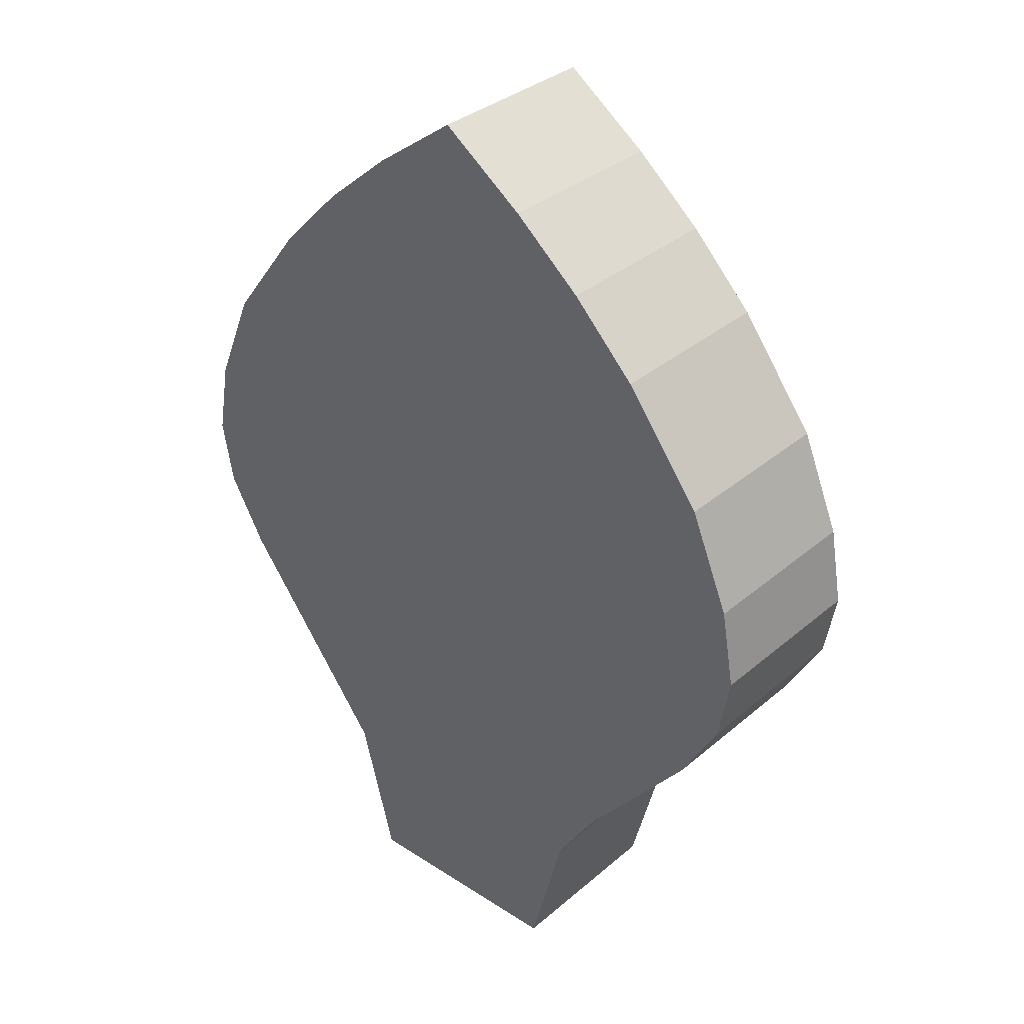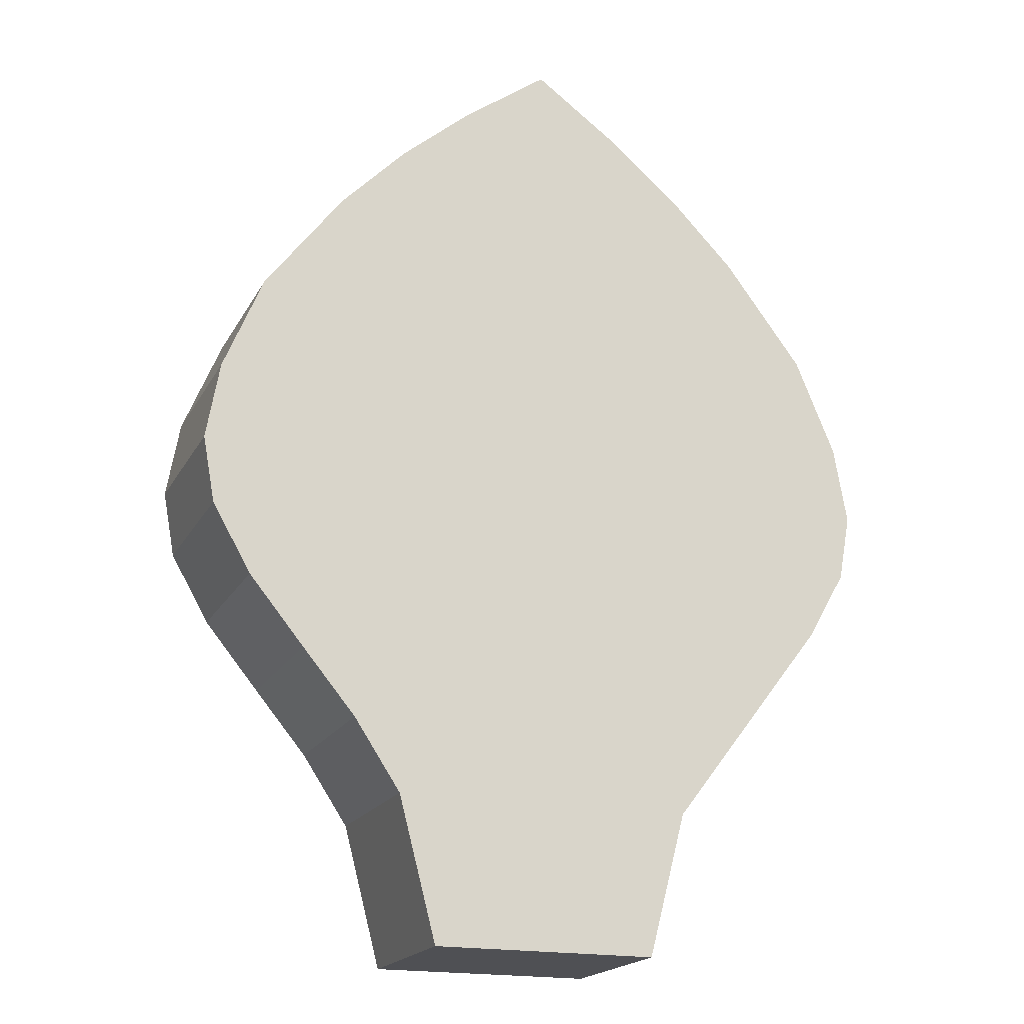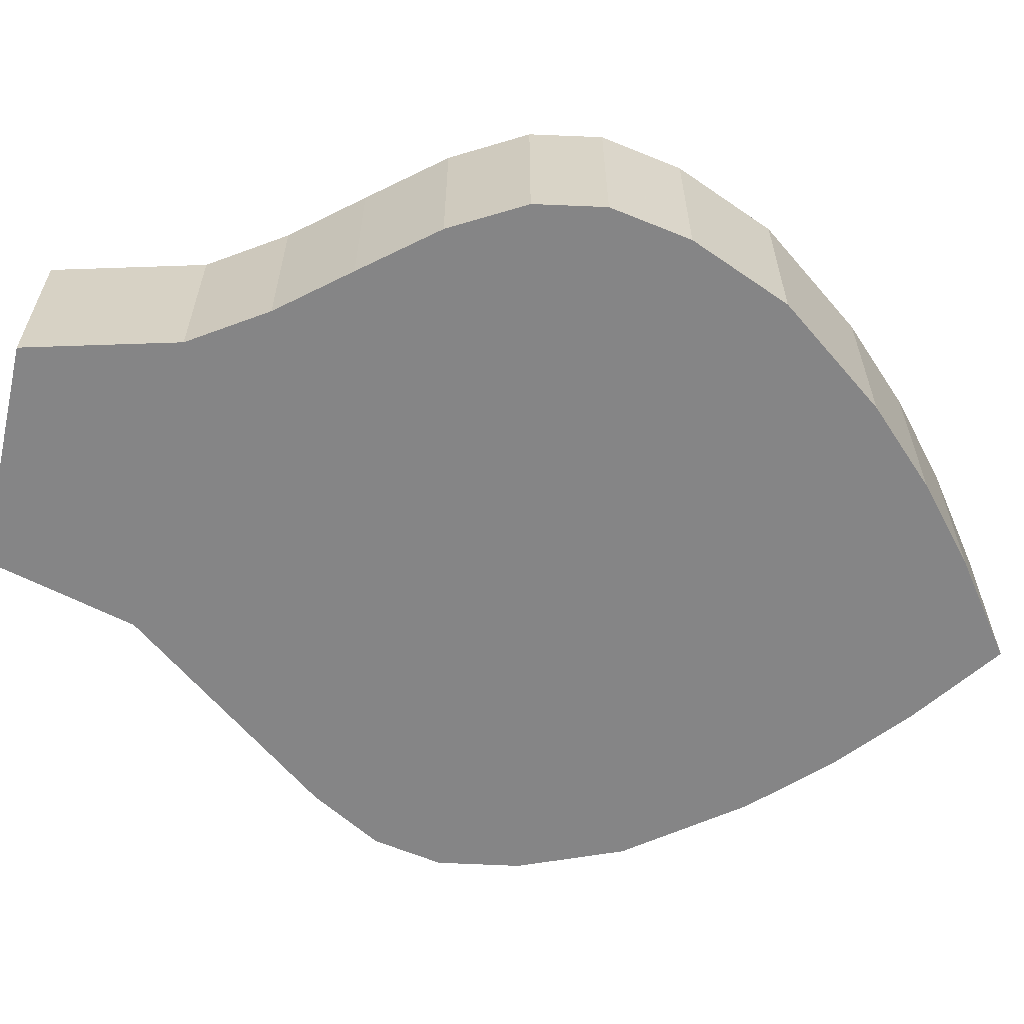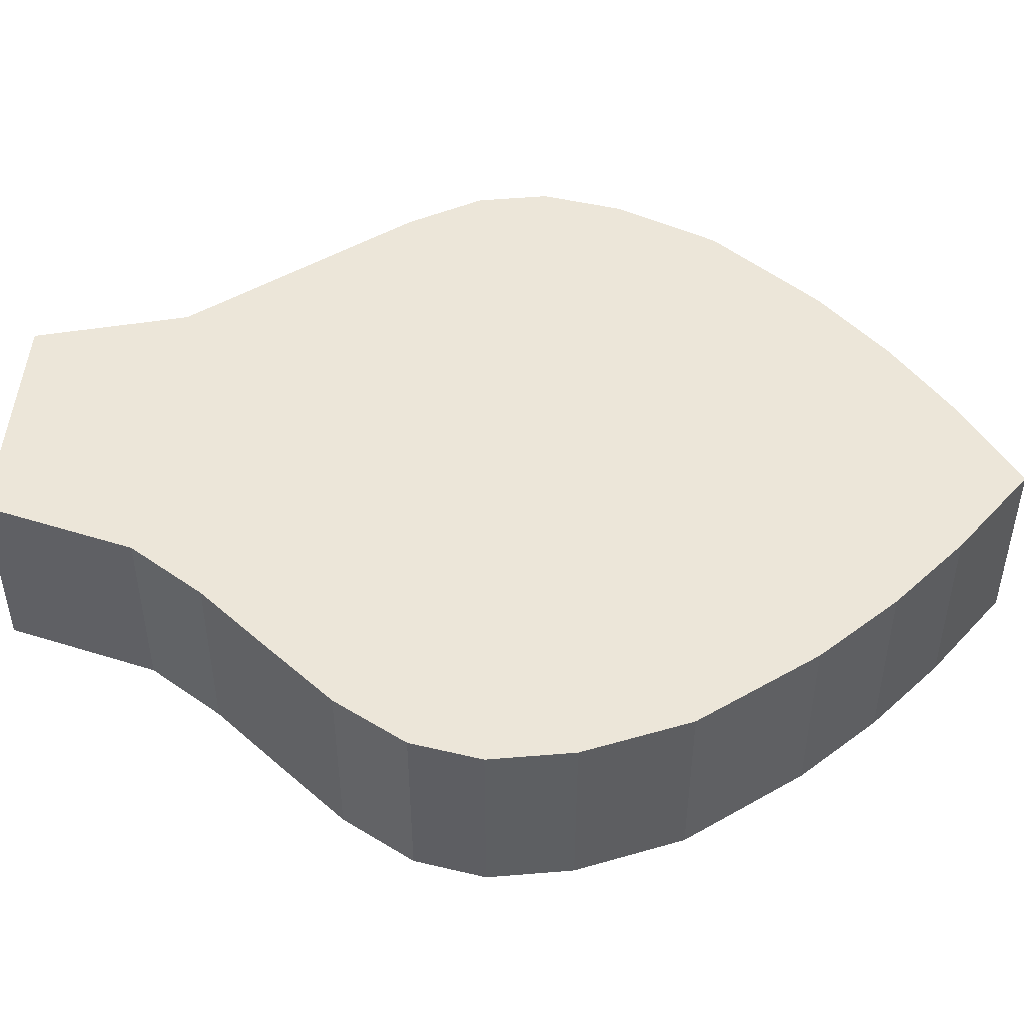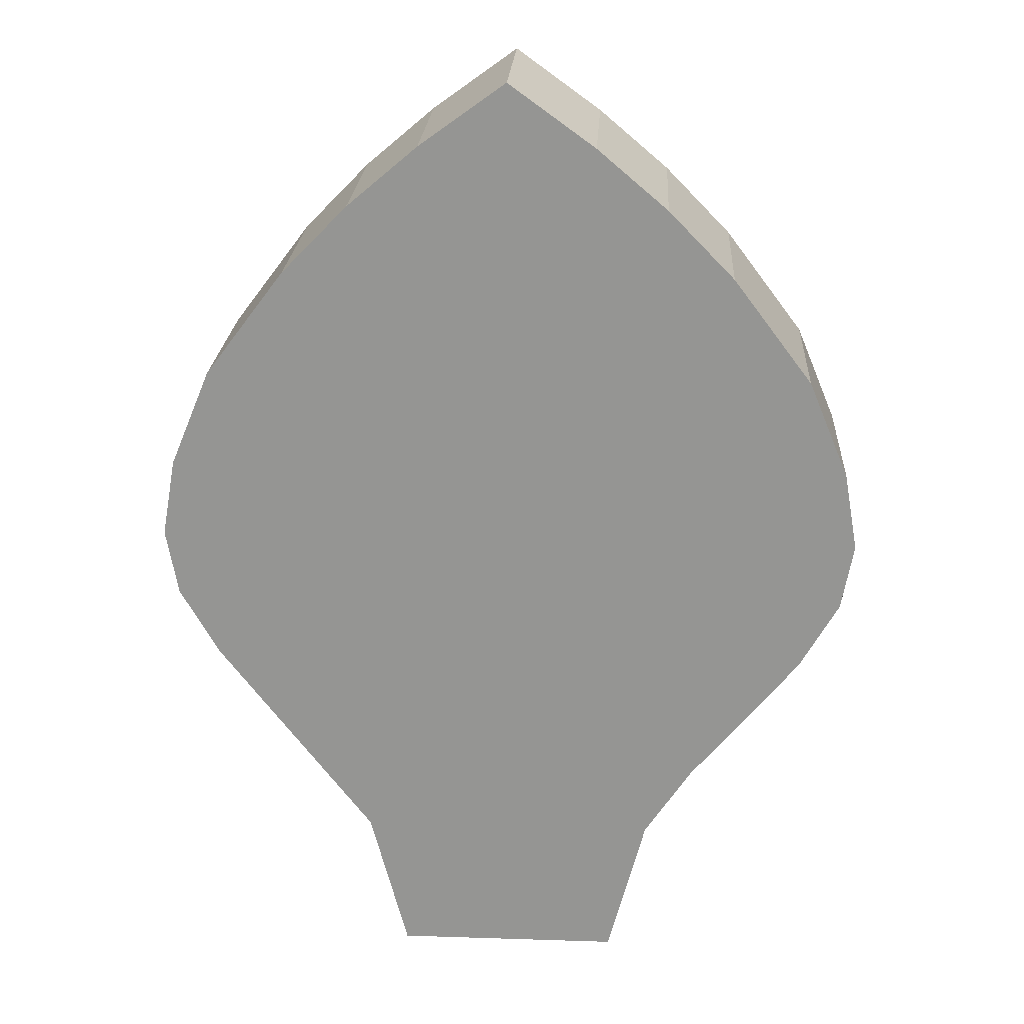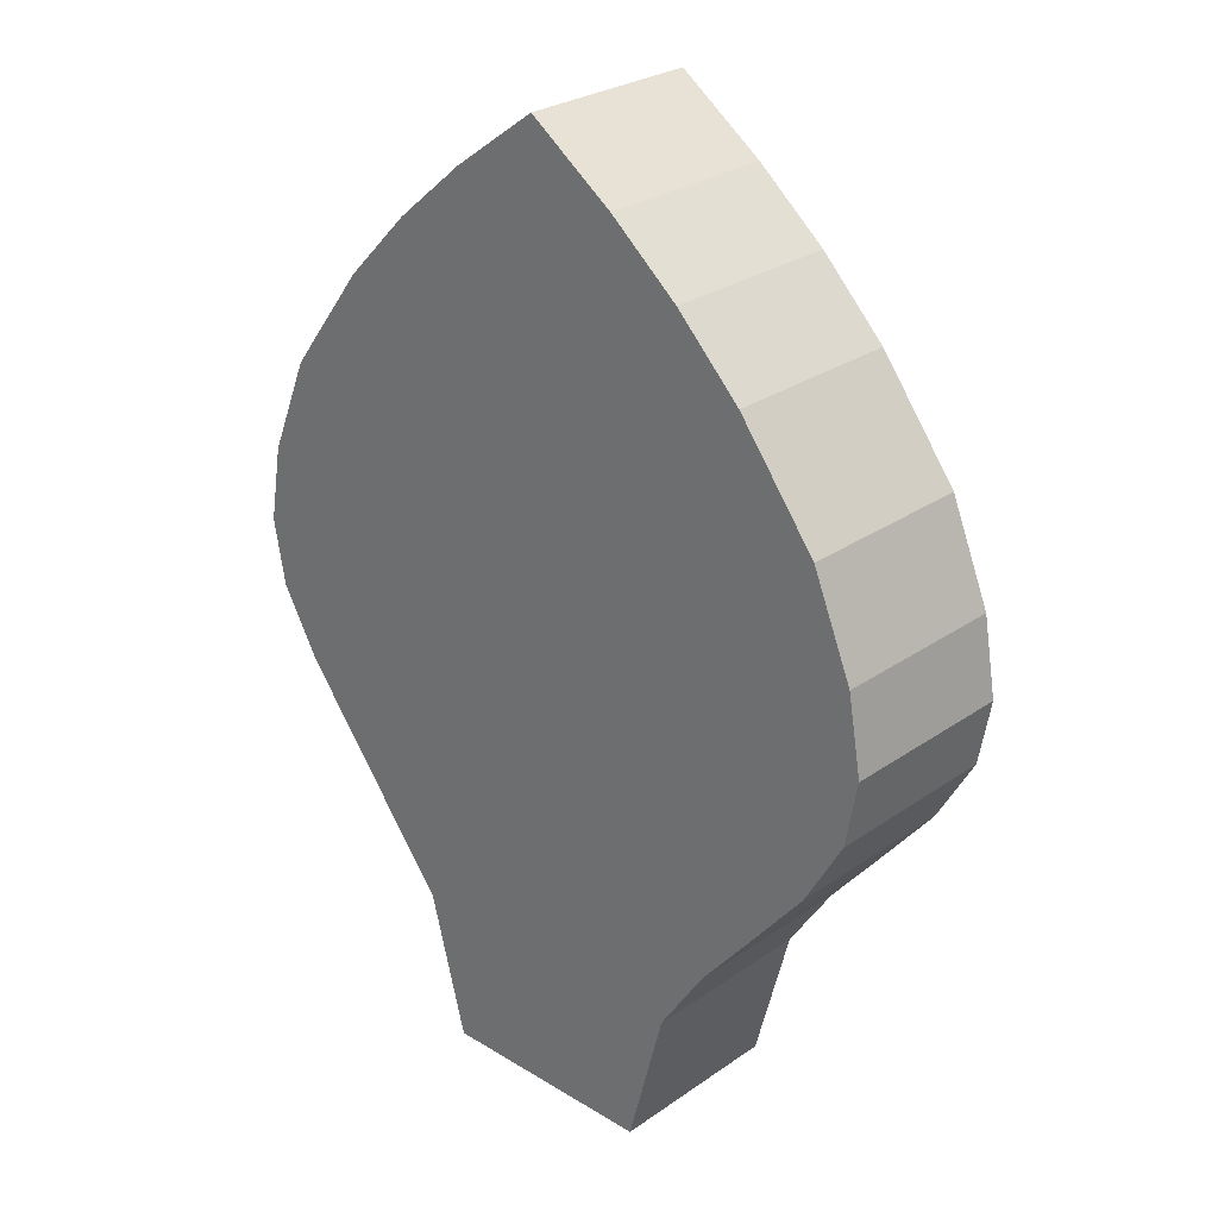
<metadata>
{"format":"obj","ext":"obj","renderer":"f3d","projection":"perspective","resolution":1024,"background":"white","views":[{"elev":34.1,"azim":41.2,"up":"+Y"},{"elev":-19.1,"azim":159.2,"up":"+Y"},{"elev":-61.9,"azim":77.3,"up":"+Z"},{"elev":48.7,"azim":94.6,"up":"+Z"},{"elev":22.2,"azim":3.2,"up":"+Y"},{"elev":27.3,"azim":43.2,"up":"+Y"}]}
</metadata>
<code>
v 0 0.2833 0.02684
v 0.03322 0 0.02684
v -0.03322 0 0.02684
v 0.1019 0.1664 0.02684
v -0.1019 0.1664 0.02684
v 0.0466 0.2469 0.02684
v 0.02564 0.2647 0.02684
v 0.0899 0.1954 0.02684
v 0.06627 0.2268 0.02684
v -0.0466 0.2469 0.02684
v -0.02564 0.2647 0.02684
v -0.0899 0.1954 0.02684
v -0.06627 0.2268 0.02684
v 0.0742 0.08293 0.02684
v -0.0742 0.08293 0.02684
v 0.1023 0.1235 0.02684
v 0.1059 0.1433 0.02684
v 0.09075 0.1031 0.02684
v -0.1023 0.1235 0.02684
v -0.1059 0.1433 0.02684
v -0.09075 0.1031 0.02684
v 0.01107 0 0.02684
v 0.04446 0.04278 0.02684
v 0.05836 0.06384 0.02684
v -0.01107 0 0.02684
v -0.04446 0.04278 0.02684
v -0.05836 0.06384 0.02684
v -0.04446 0.04278 -0.02684
v -0.05836 0.06384 -0.02684
v -0.0742 0.08293 -0.02684
v -0.09075 0.1031 -0.02684
v -0.1023 0.1235 -0.02684
v -0.1059 0.1433 -0.02684
v -0.1019 0.1664 -0.02684
v -0.0899 0.1954 -0.02684
v -0.06627 0.2268 -0.02684
v -0.0466 0.2469 -0.02684
v -0.02564 0.2647 -0.02684
v -0 0.2833 -0.02684
v 0.02564 0.2647 -0.02684
v 0.0466 0.2469 -0.02684
v 0.06627 0.2268 -0.02684
v 0.0899 0.1954 -0.02684
v 0.1019 0.1664 -0.02684
v 0.1059 0.1433 -0.02684
v 0.1023 0.1235 -0.02684
v 0.09075 0.1031 -0.02684
v 0.0742 0.08293 -0.02684
v 0.05836 0.06384 -0.02684
v 0.04446 0.04278 -0.02684
v 0.03322 0 -0.02684
v 0.01107 0 -0.02684
v -0.01107 0 -0.02684
v -0.03322 0 -0.02684
f 28 29 30 31 32 33 34 35 36 37 38 39 40 41 42 43 44 45 46 47 48 49 50 51 52 53 54
f 26 3 25 22 2 23 24 14 18 16 17 4 8 9 6 7 1 11 10 13 12 5 20 19 21 15 27
f 26 27 29 28
f 27 15 30 29
f 15 21 31 30
f 21 19 32 31
f 19 20 33 32
f 20 5 34 33
f 5 12 35 34
f 12 13 36 35
f 13 10 37 36
f 10 11 38 37
f 11 1 39 38
f 1 7 40 39
f 7 6 41 40
f 6 9 42 41
f 9 8 43 42
f 8 4 44 43
f 4 17 45 44
f 17 16 46 45
f 16 18 47 46
f 18 14 48 47
f 14 24 49 48
f 24 23 50 49
f 23 2 51 50
f 2 22 52 51
f 22 25 53 52
f 25 3 54 53
f 3 26 28 54

</code>
